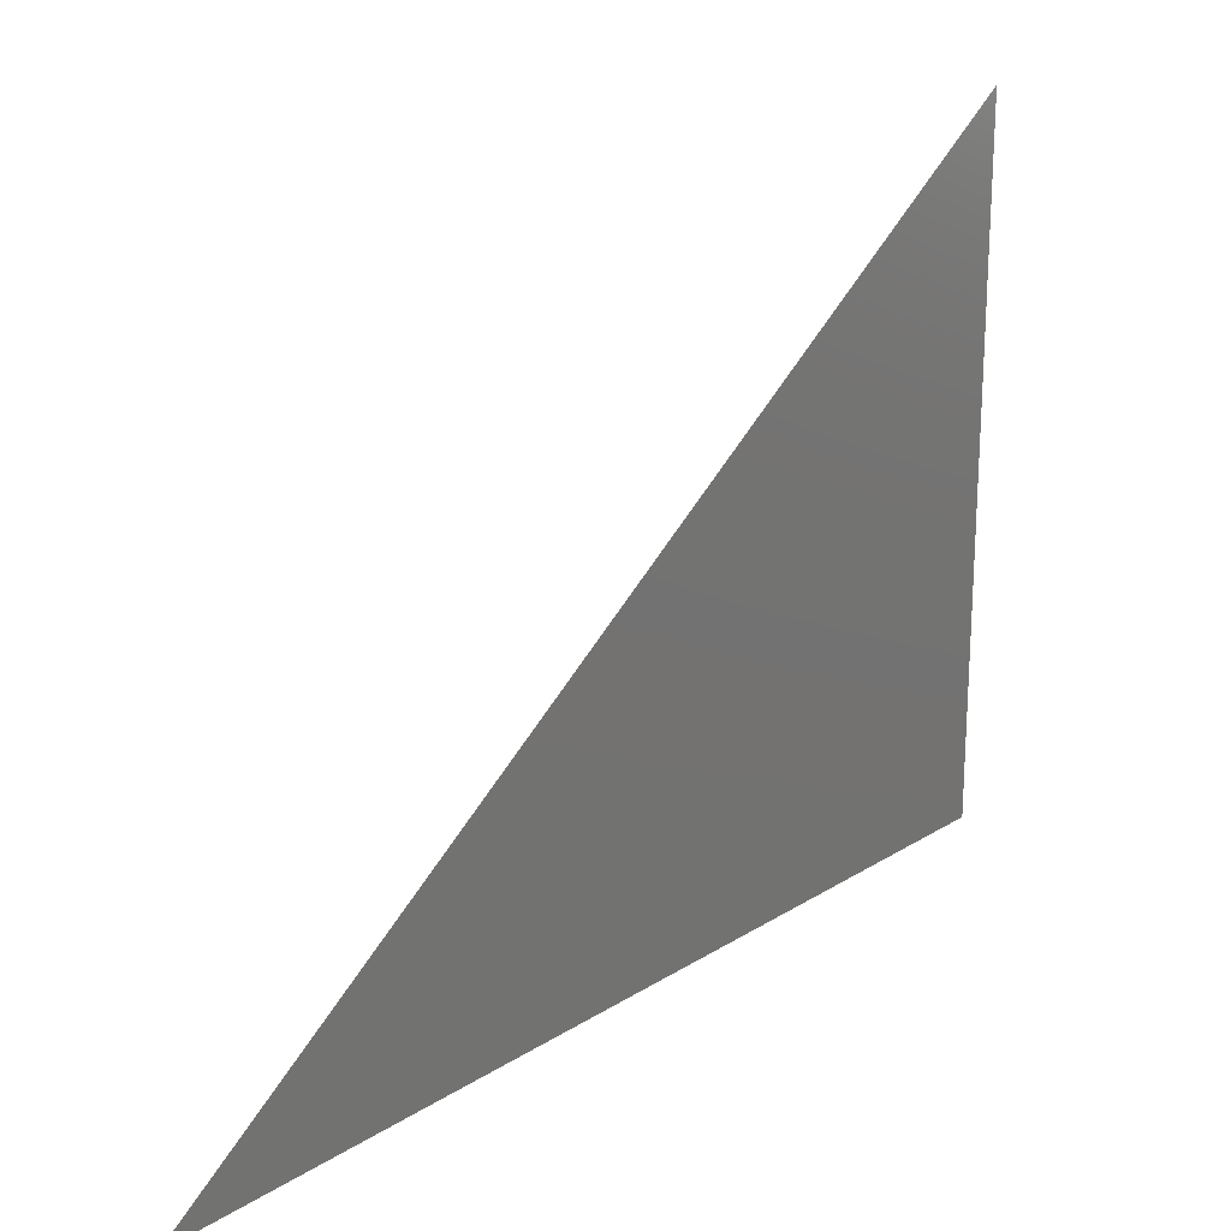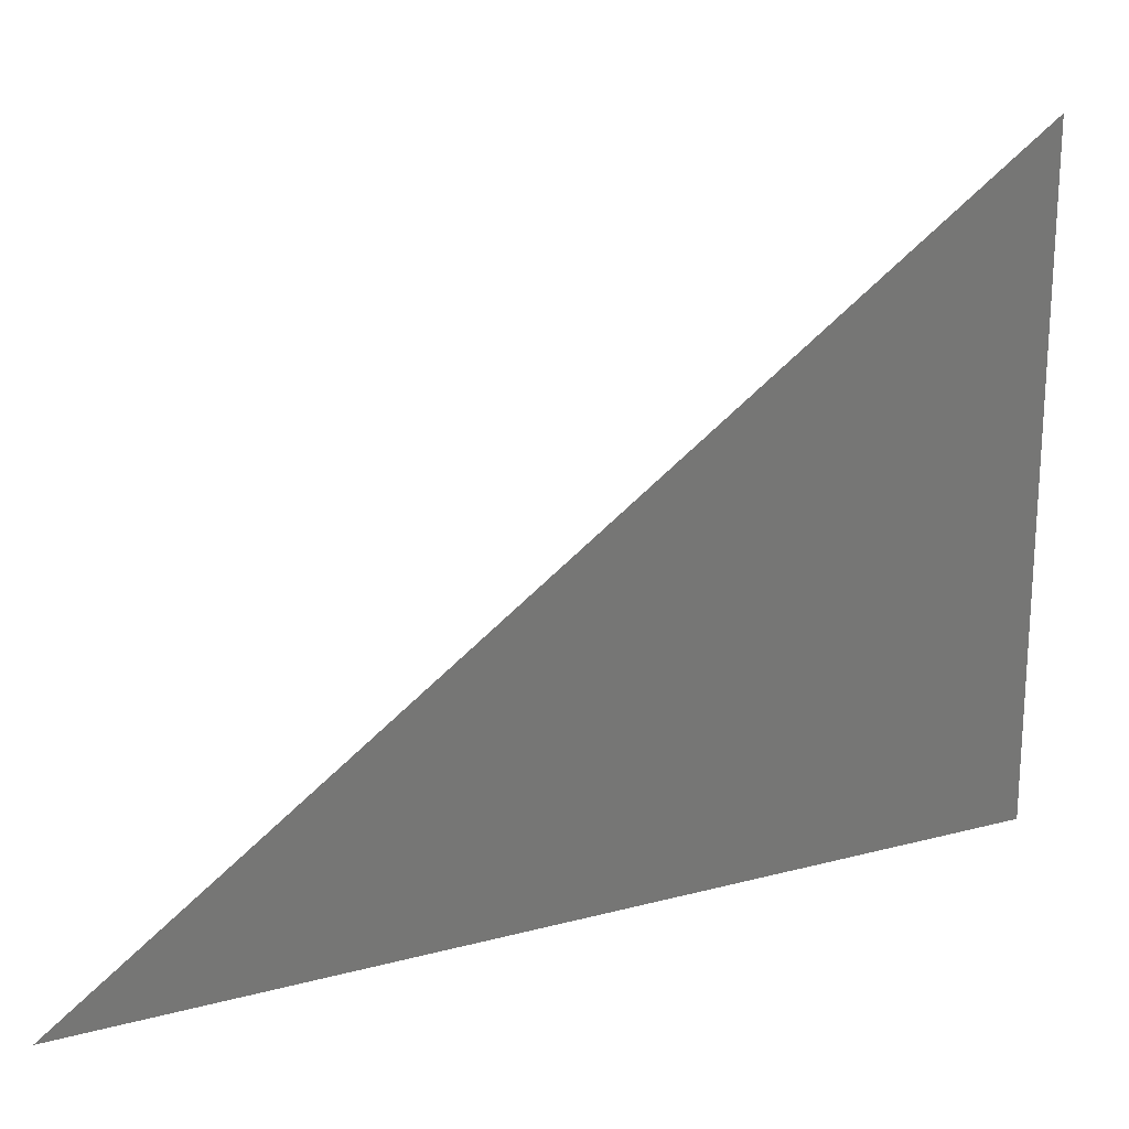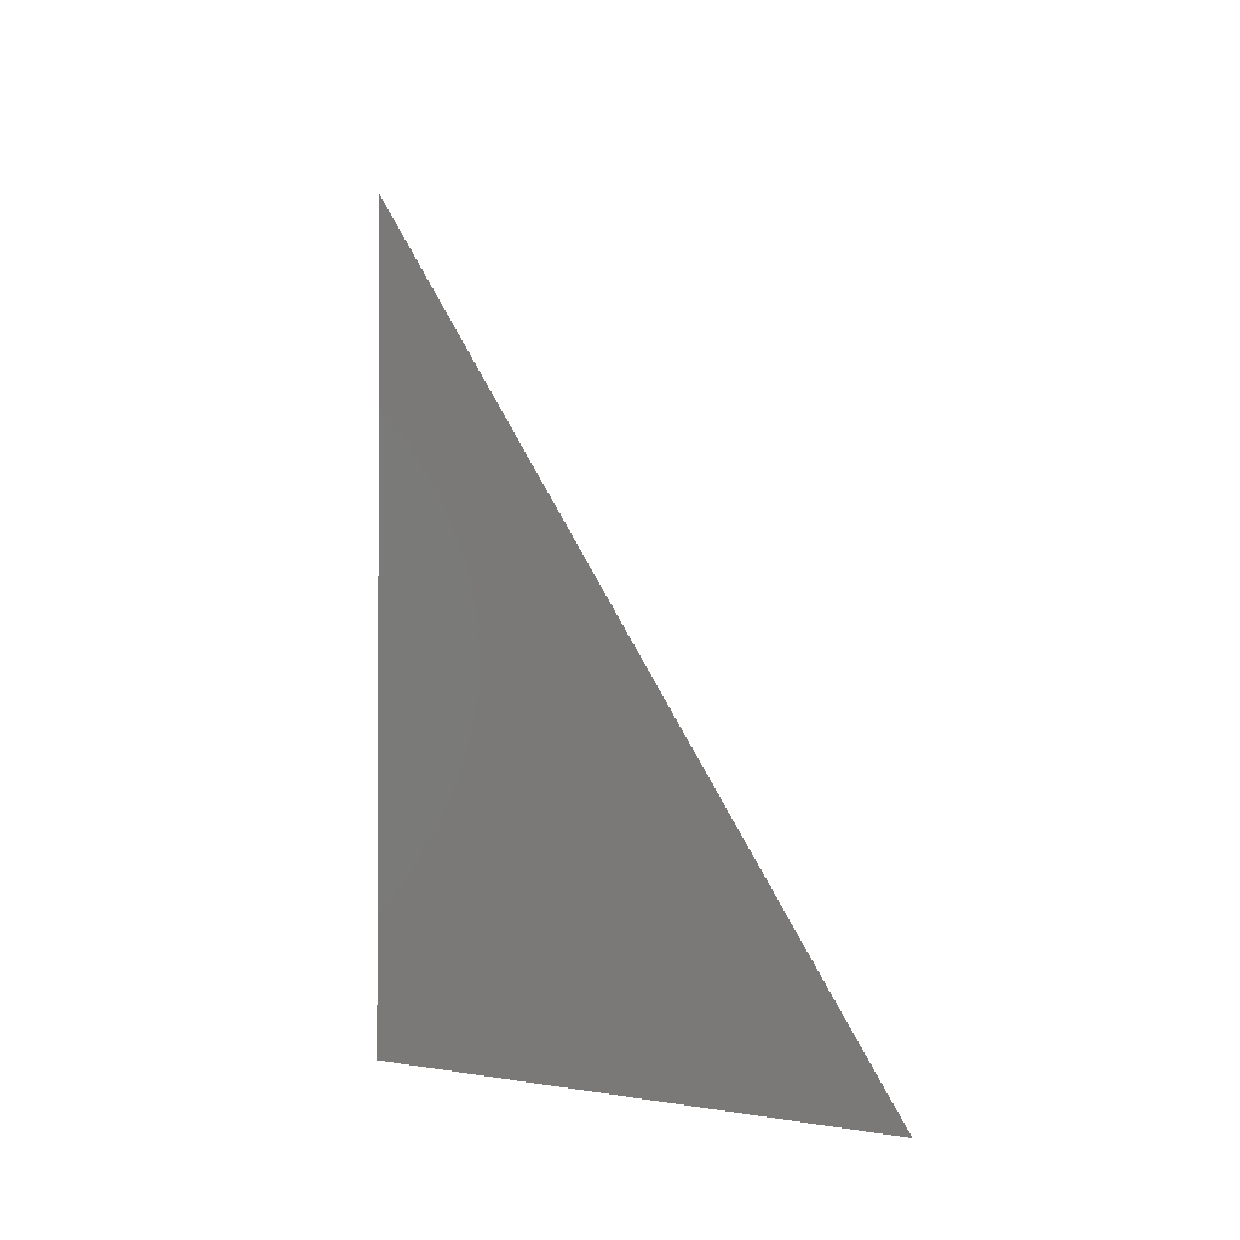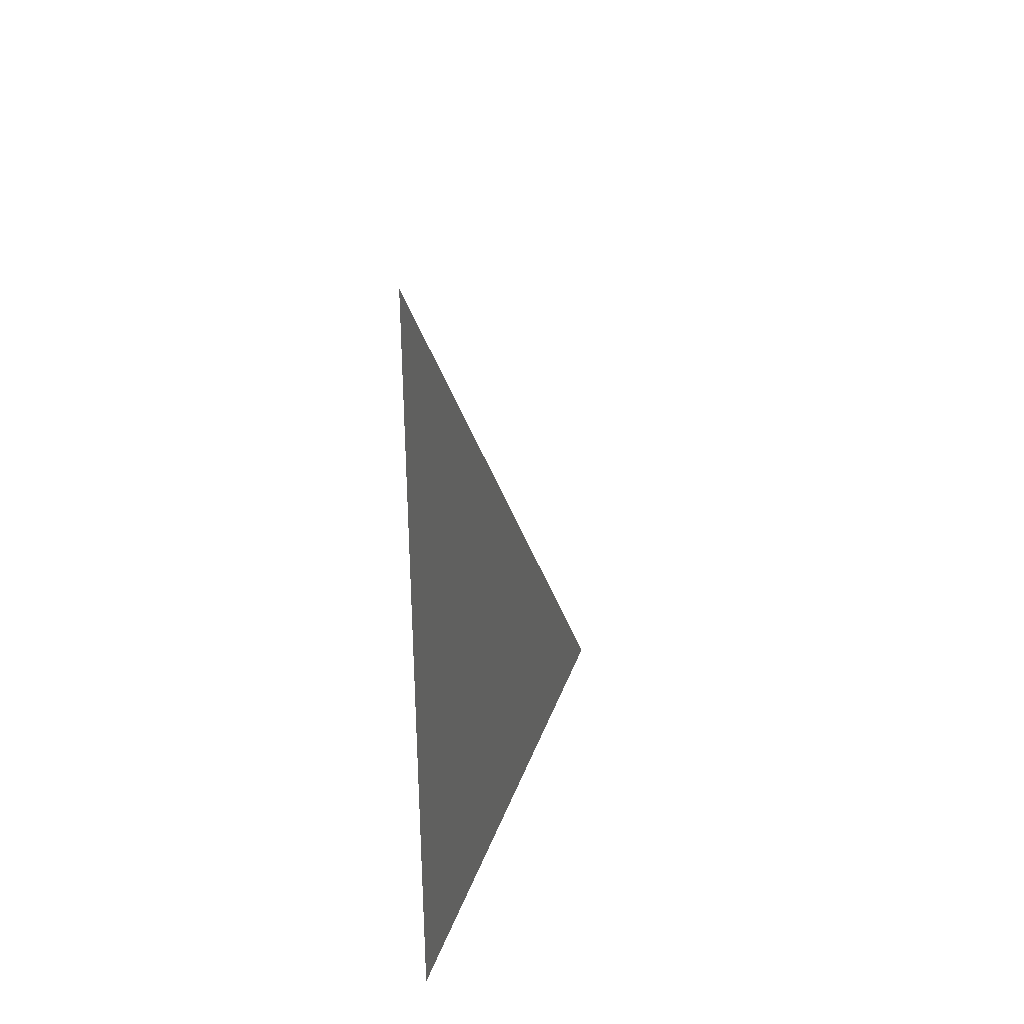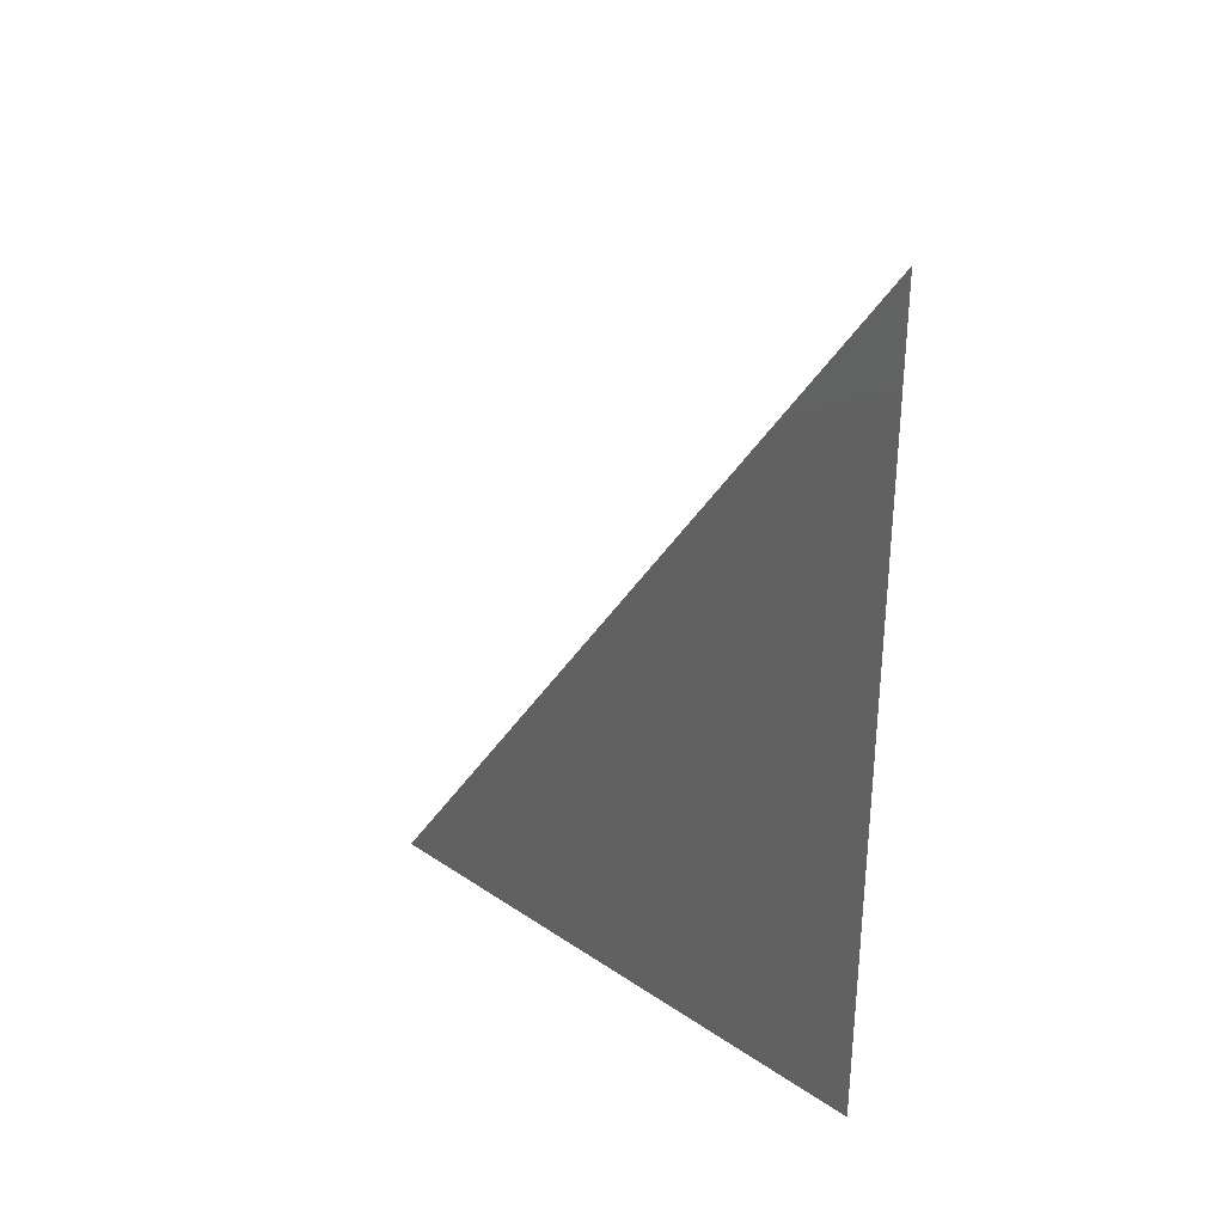
<metadata>
{"format":"stl","ext":"stl","renderer":"f3d","projection":"perspective","resolution":1024,"background":"white","views":[{"elev":21.4,"azim":42.0,"up":"+Y"},{"elev":21.0,"azim":64.5,"up":"+Y"},{"elev":-1.5,"azim":128.1,"up":"+Z"},{"elev":34.8,"azim":18.1,"up":"+Z"},{"elev":31.7,"azim":-46.6,"up":"+Z"}]}
</metadata>
<code>
# stl→obj: 3 verts, 2 faces
v 26.55 -4.617 9.99
v 26.55 -4.617 9.691
v 26.55 -4.405 9.691
f 1 2 3
f 2 1 3

</code>
